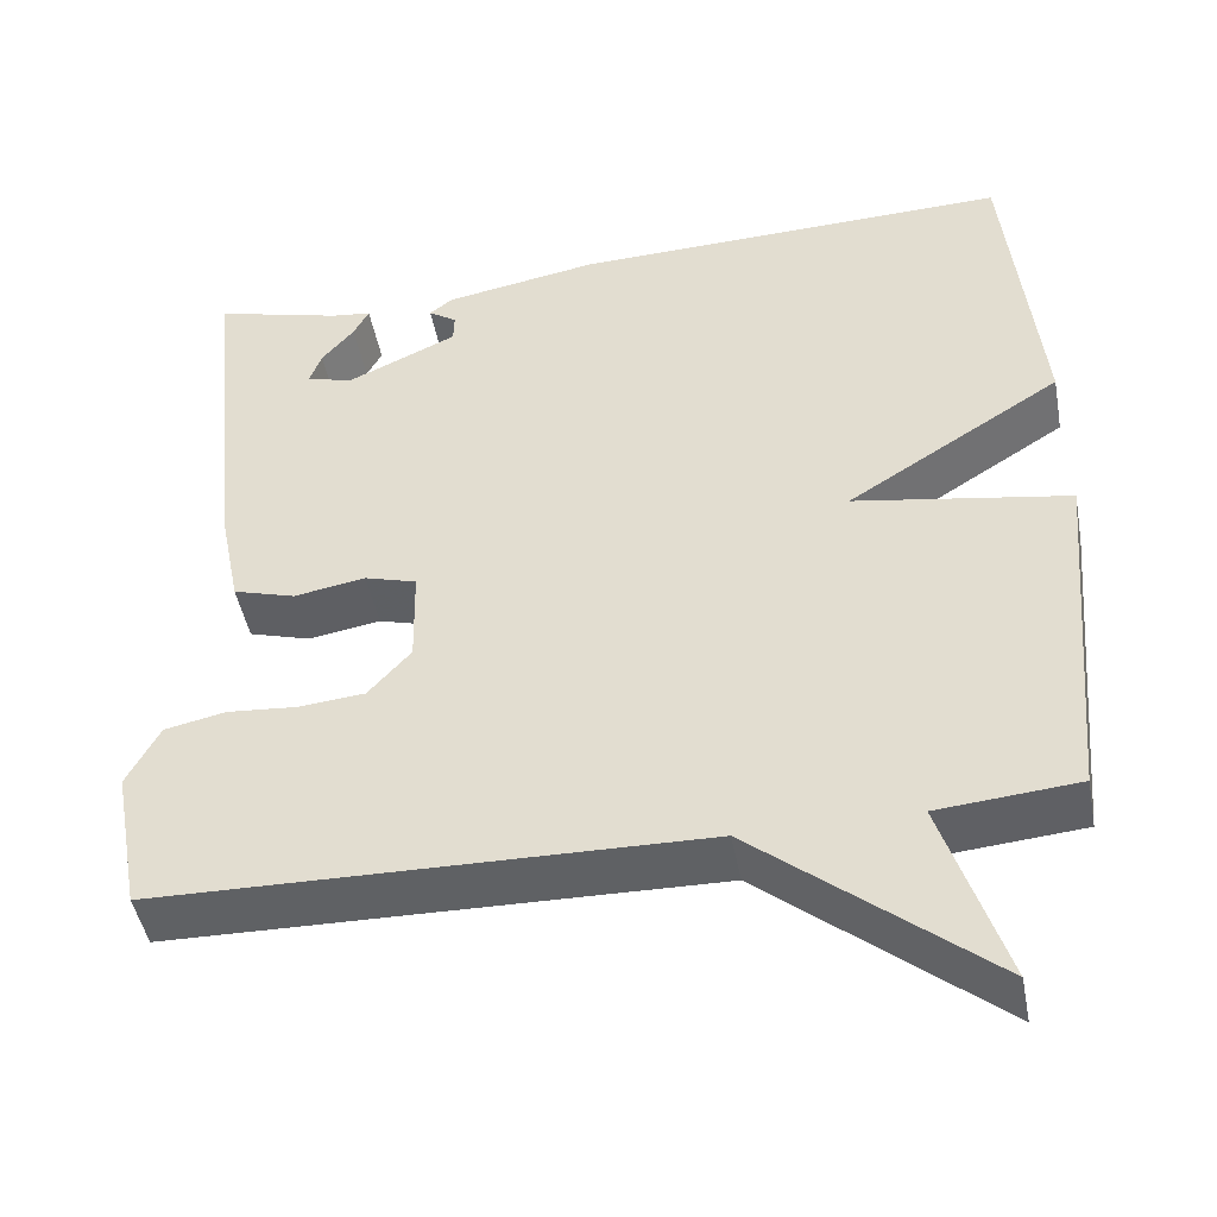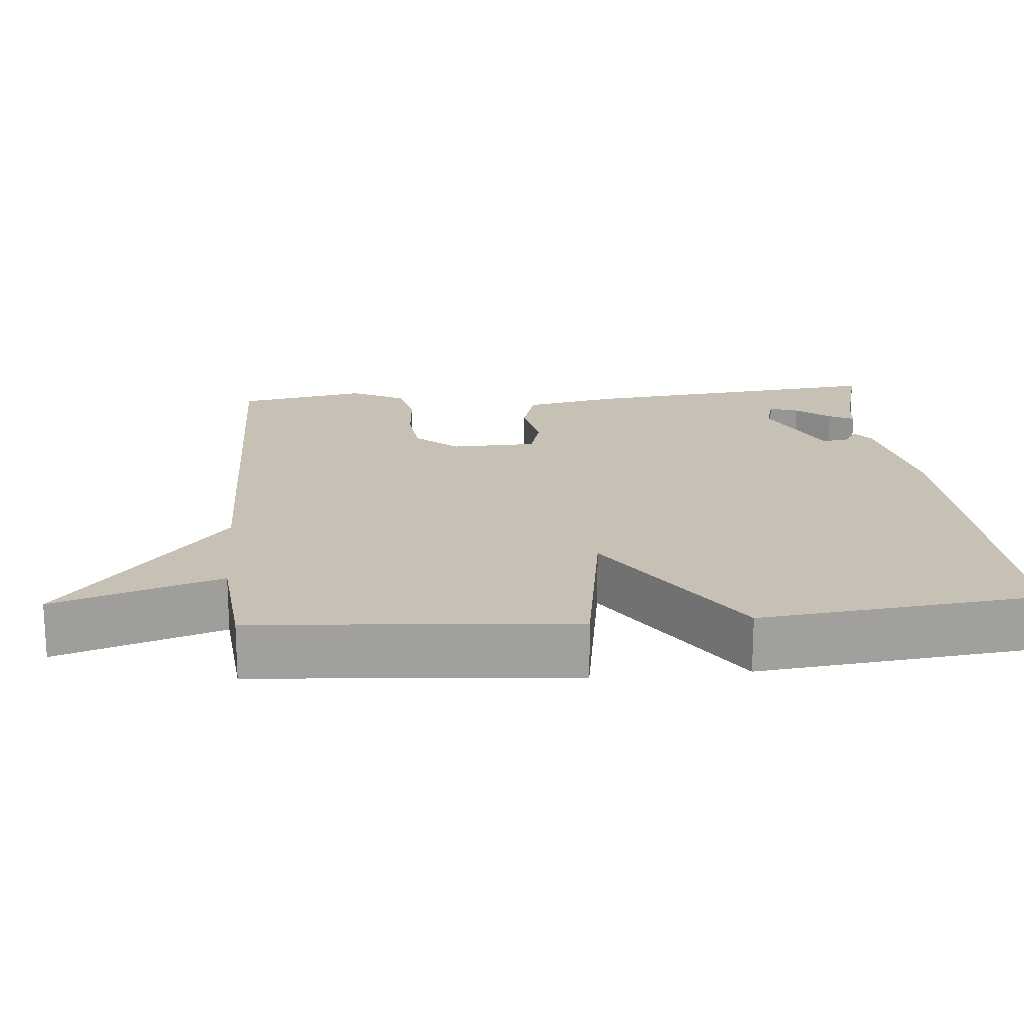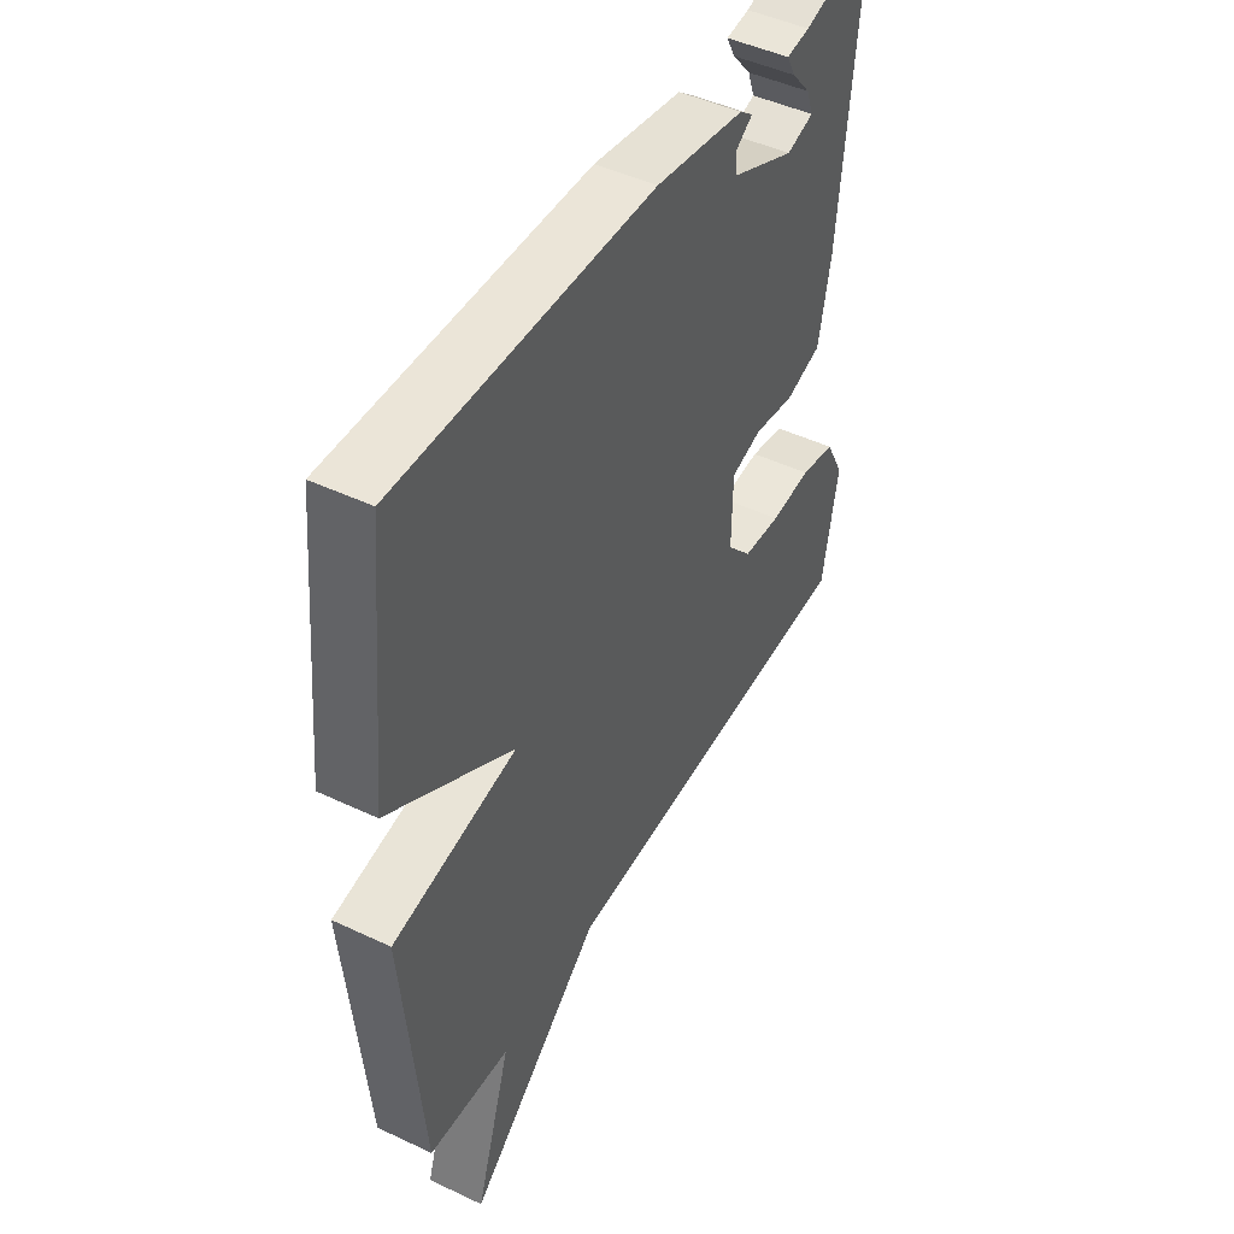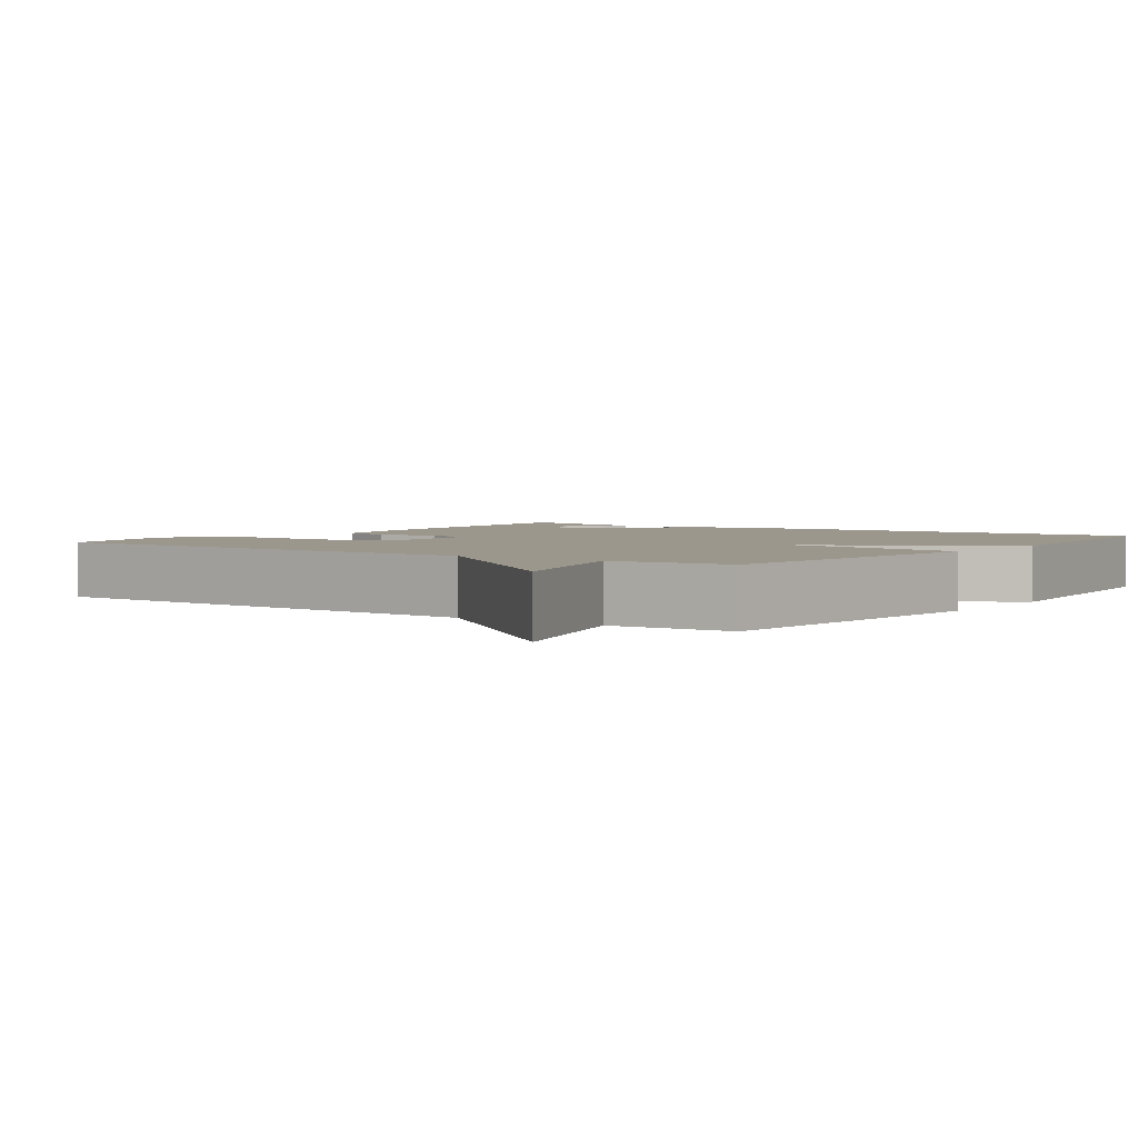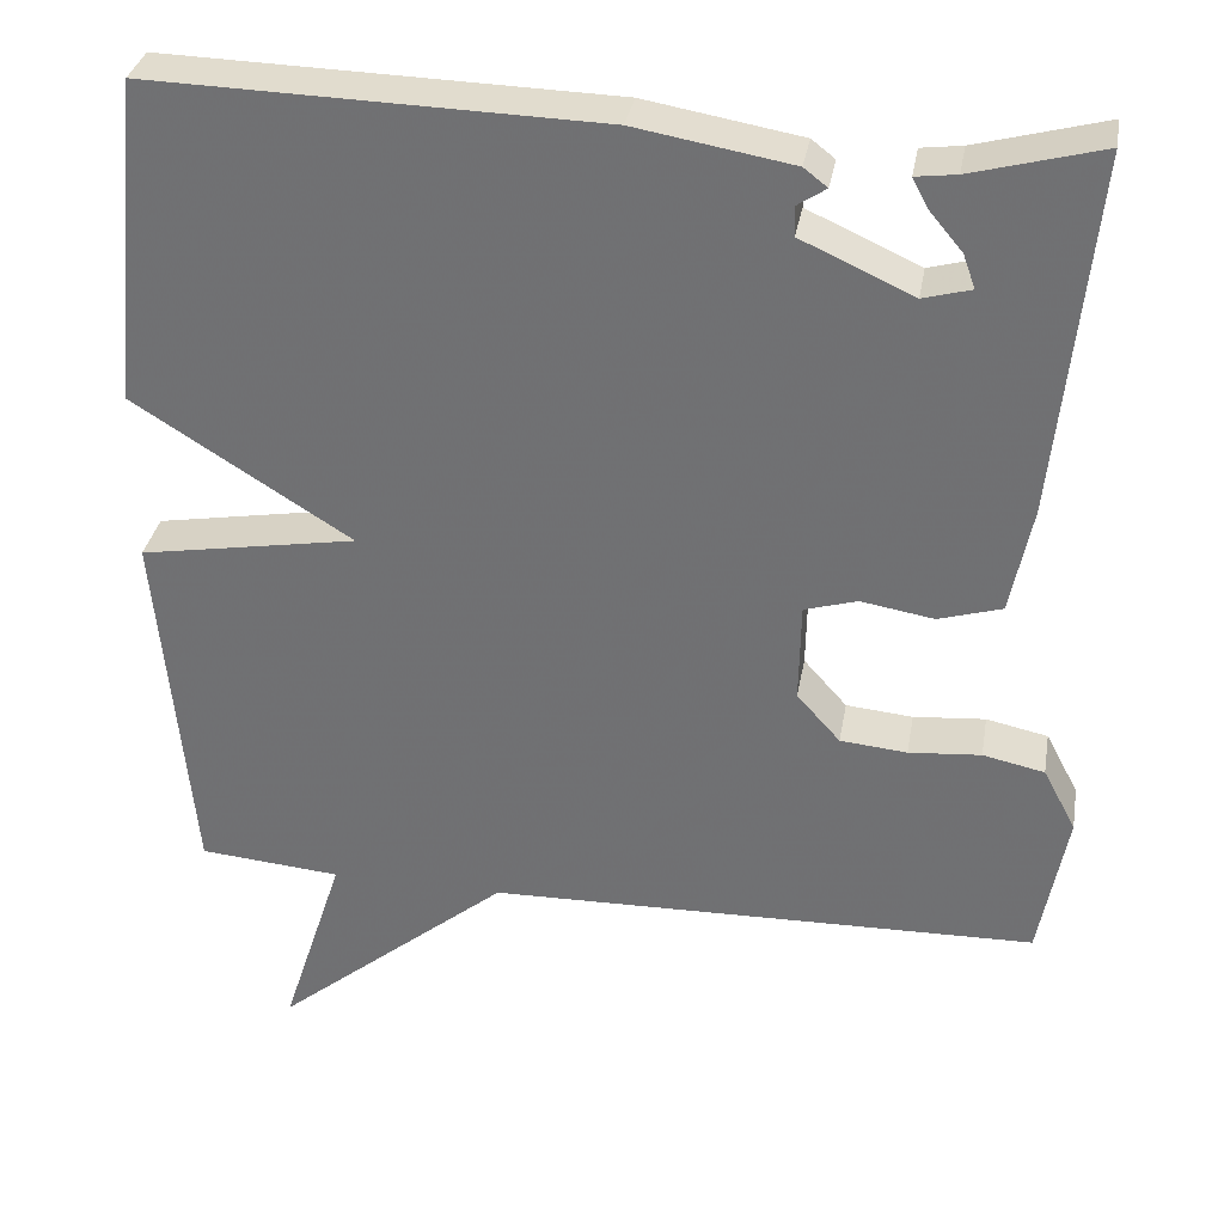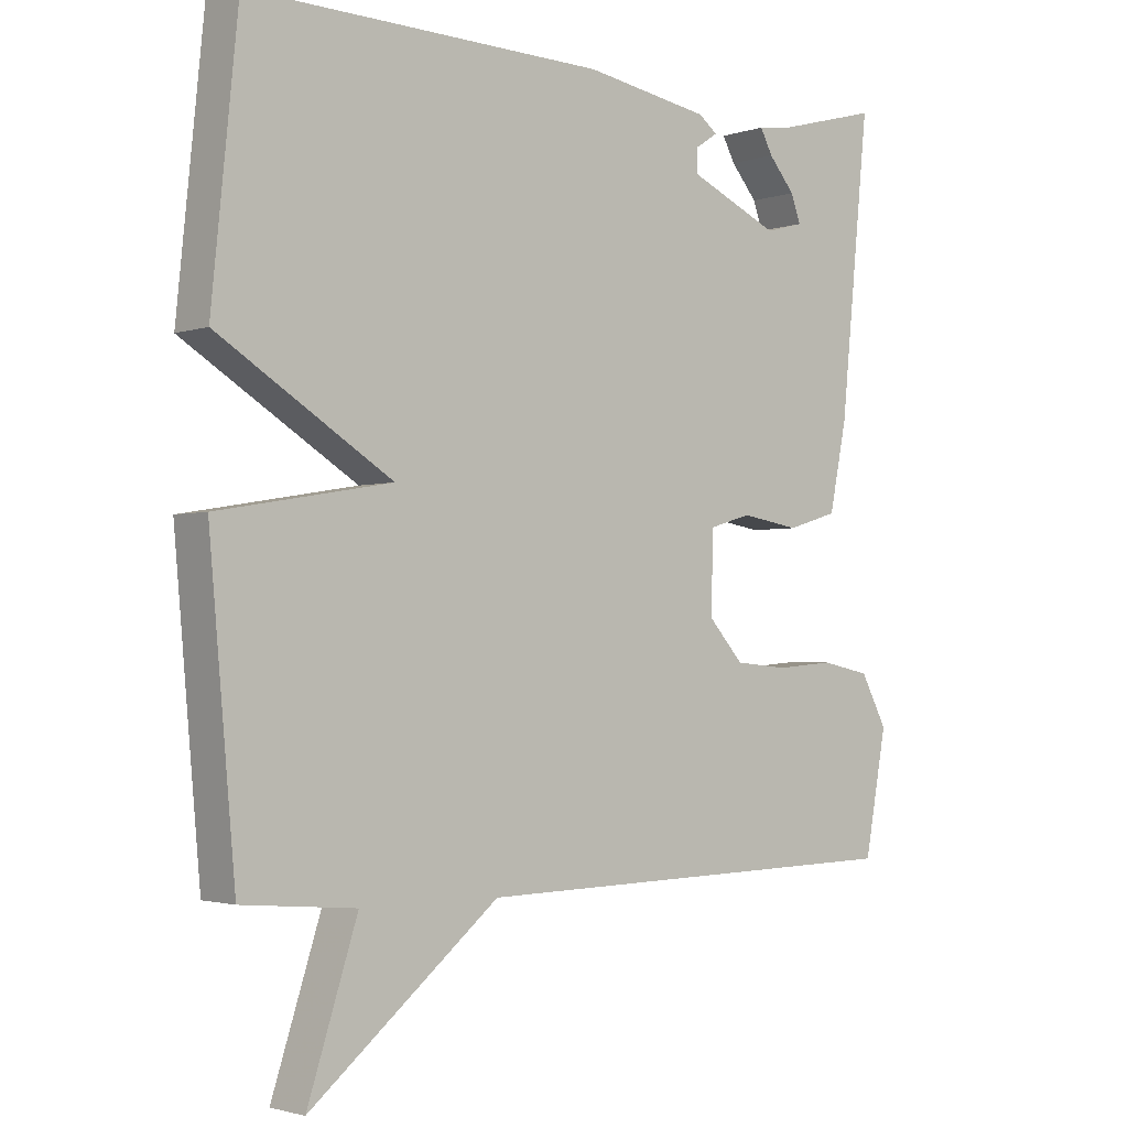
<metadata>
{"format":"obj","ext":"obj","renderer":"f3d","projection":"perspective","resolution":1024,"background":"white","views":[{"elev":-46.3,"azim":-169.4,"up":"+Z"},{"elev":18.5,"azim":-95.5,"up":"+Y"},{"elev":46.7,"azim":-61.7,"up":"+Z"},{"elev":2.9,"azim":-144.0,"up":"+Y"},{"elev":33.4,"azim":9.9,"up":"+Z"},{"elev":-2.1,"azim":-40.6,"up":"+Z"}]}
</metadata>
<code>
v 0.5 0.07 0.5
v 0.458 0.07 0.082
v 0.433 0.07 -0.042
v 0.36 0.07 -0.064
v 0.276 0.07 -0.05
v 0.215 0.07 -0.068
v 0.213 0.07 -0.183
v 0.263 0.07 -0.239
v 0.34 0.07 -0.246
v 0.423 0.07 -0.239
v 0.494 0.07 -0.254
v 0.532 0.07 -0.326
v 0.5 0.07 -0.5
v -0.136 0.07 -0.514
v -0.408 0.07 -0.737
v -0.336 0.07 -0.514
v -0.5 0.07 -0.5
v -0.538 0.07 -0.076
v -0.287 0.07 -0.033
v -0.538 0.07 0.124
v -0.5 0.07 0.5
v 0.015 0.07 0.487
v 0.195 0.07 0.456
v 0.222 0.07 0.435
v 0.189 0.07 0.413
v 0.19 0.07 0.379
v 0.319 0.07 0.321
v 0.374 0.07 0.336
v 0.36 0.07 0.375
v 0.322 0.07 0.42
v 0.304 0.07 0.454
v 0.351 0.07 0.46
v 0.5 0 0.5
v 0.458 0 0.082
v 0.433 0 -0.042
v 0.36 0 -0.064
v 0.276 0 -0.05
v 0.215 0 -0.068
v 0.213 0 -0.183
v 0.263 0 -0.239
v 0.34 0 -0.246
v 0.423 0 -0.239
v 0.494 0 -0.254
v 0.532 0 -0.326
v 0.5 0 -0.5
v -0.136 0 -0.514
v -0.408 0 -0.737
v -0.336 0 -0.514
v -0.5 0 -0.5
v -0.538 0 -0.076
v -0.287 0 -0.033
v -0.538 0 0.124
v -0.5 0 0.5
v 0.015 0 0.487
v 0.195 0 0.456
v 0.222 0 0.435
v 0.189 0 0.413
v 0.19 0 0.379
v 0.319 0 0.321
v 0.374 0 0.336
v 0.36 0 0.375
v 0.322 0 0.42
v 0.304 0 0.454
v 0.351 0 0.46
f 29 30 31 32
f 28 29 32 1
f 23 24 25
f 22 23 25
f 21 22 25
f 20 21 25
f 19 20 25 26
f 16 17 18 19
f 16 19 26 27
f 16 27 28
f 15 16 28
f 14 15 28
f 12 13 14
f 11 12 14
f 10 11 14
f 9 10 14
f 3 4 5
f 2 3 5
f 1 2 5
f 28 1 5
f 28 5 6
f 14 28 6
f 8 9 14
f 7 8 14
f 6 7 14
f 64 63 62 61
f 33 64 61 60
f 57 56 55
f 57 55 54
f 57 54 53
f 57 53 52
f 58 57 52 51
f 51 50 49 48
f 59 58 51 48
f 60 59 48
f 60 48 47
f 60 47 46
f 46 45 44
f 46 44 43
f 46 43 42
f 46 42 41
f 37 36 35
f 37 35 34
f 37 34 33
f 37 33 60
f 38 37 60
f 38 60 46
f 46 41 40
f 46 40 39
f 46 39 38
f 1 33 34 2
f 2 34 35 3
f 3 35 36 4
f 4 36 37 5
f 5 37 38 6
f 6 38 39 7
f 7 39 40 8
f 8 40 41 9
f 9 41 42 10
f 10 42 43 11
f 11 43 44 12
f 12 44 45 13
f 13 45 46 14
f 14 46 47 15
f 15 47 48 16
f 16 48 49 17
f 17 49 50 18
f 18 50 51 19
f 19 51 52 20
f 20 52 53 21
f 21 53 54 22
f 22 54 55 23
f 23 55 56 24
f 24 56 57 25
f 25 57 58 26
f 26 58 59 27
f 27 59 60 28
f 28 60 61 29
f 29 61 62 30
f 30 62 63 31
f 31 63 64 32
f 32 64 33 1

</code>
